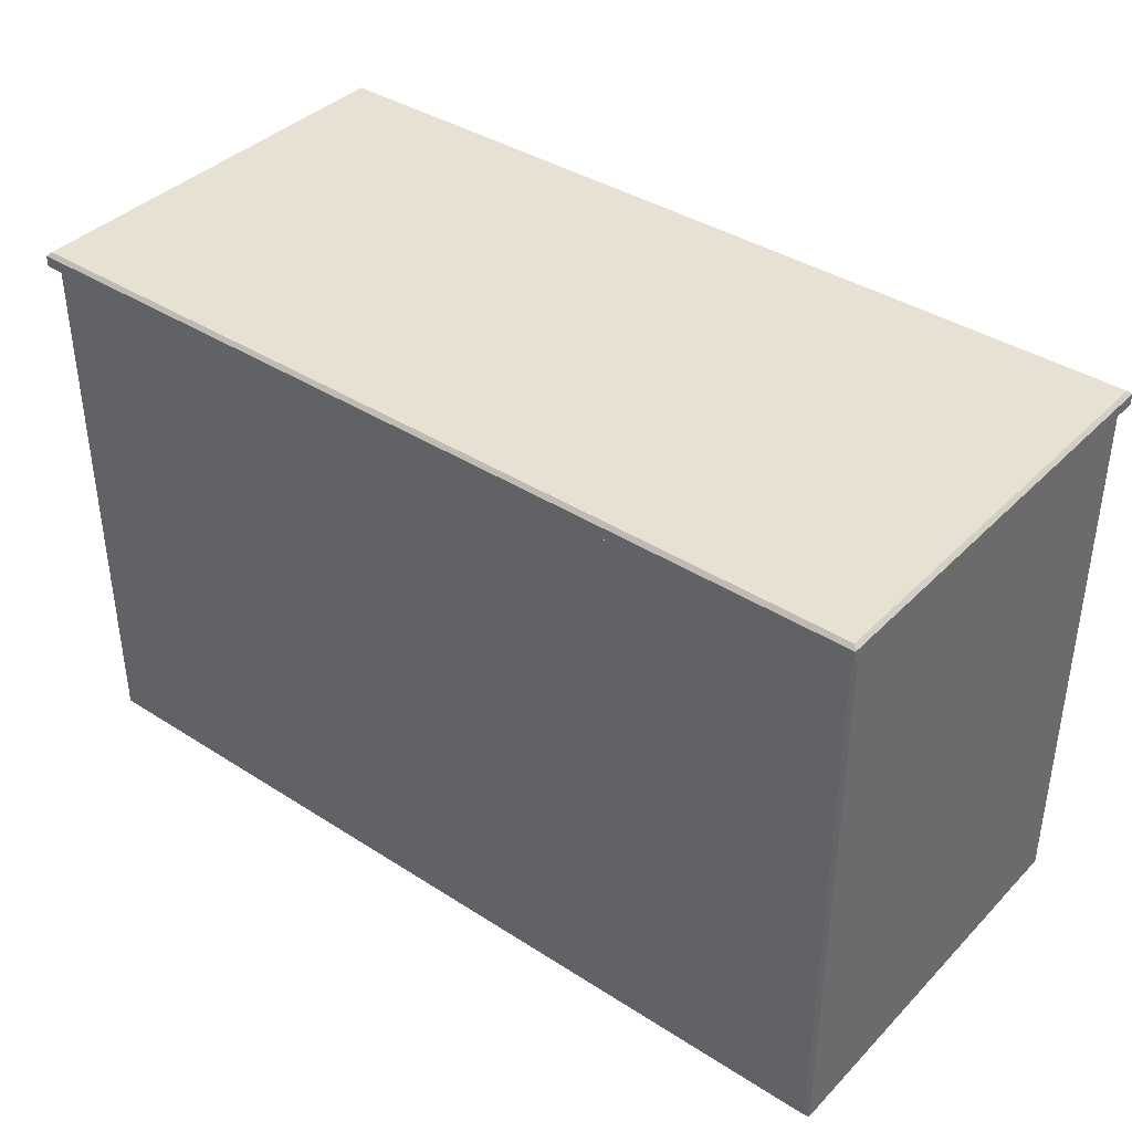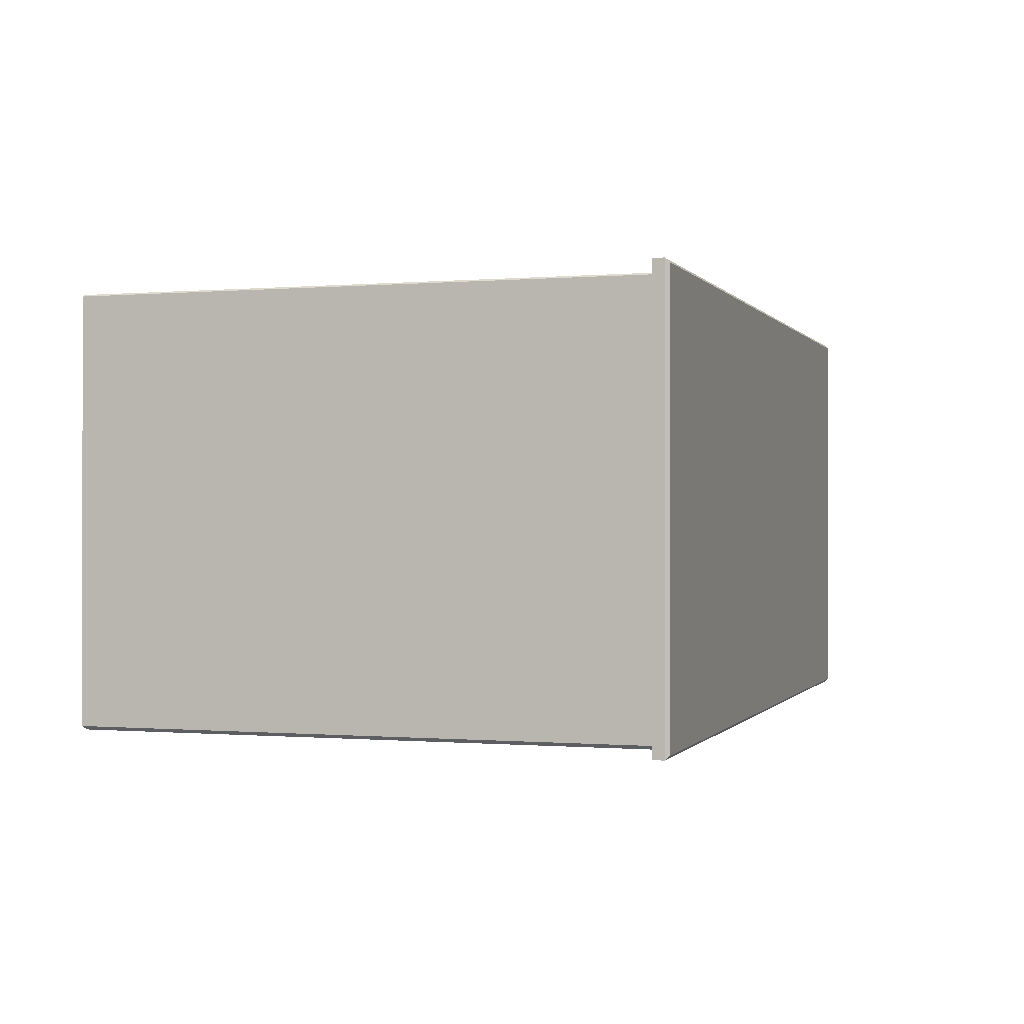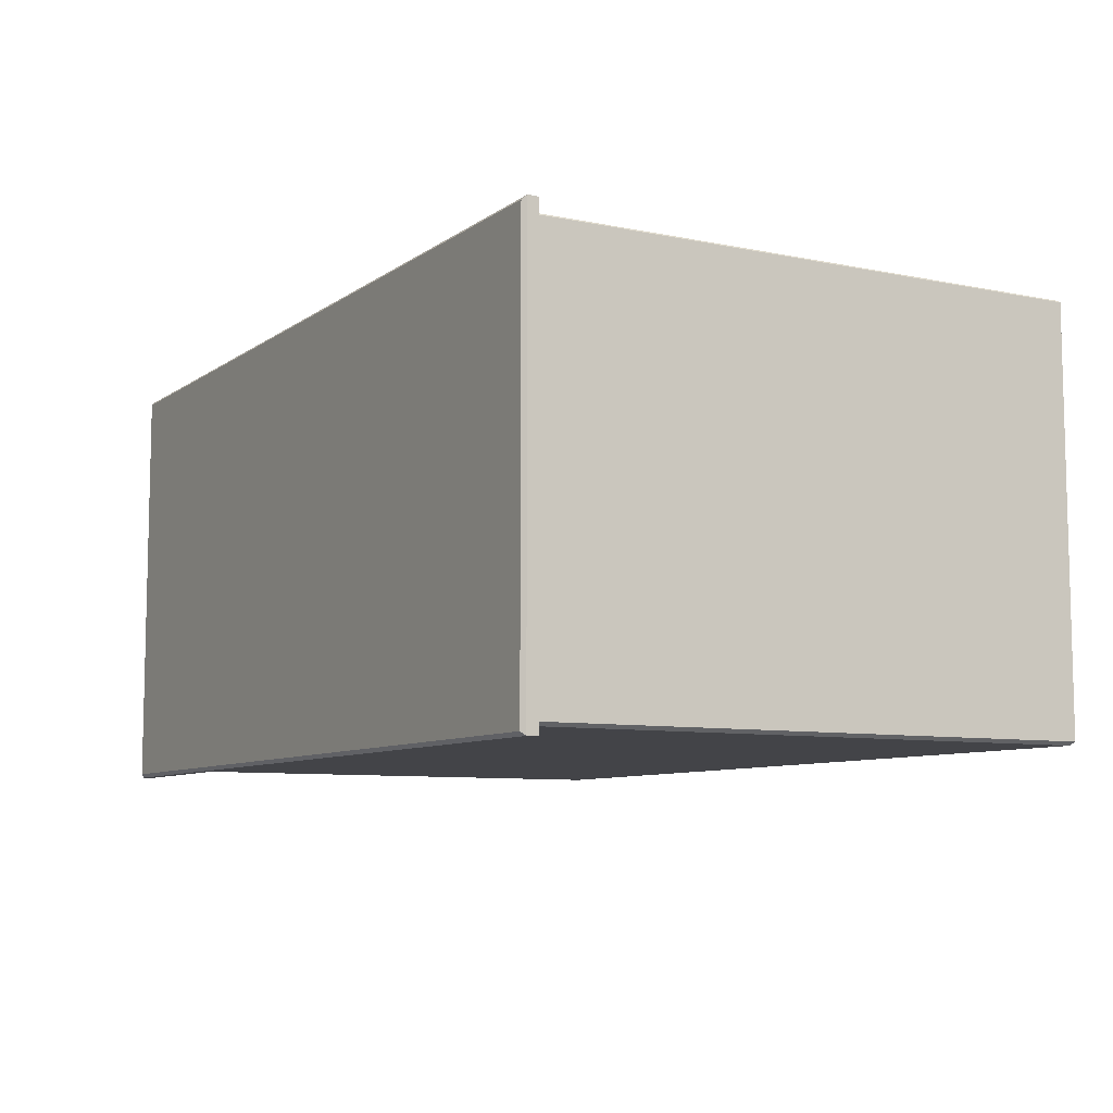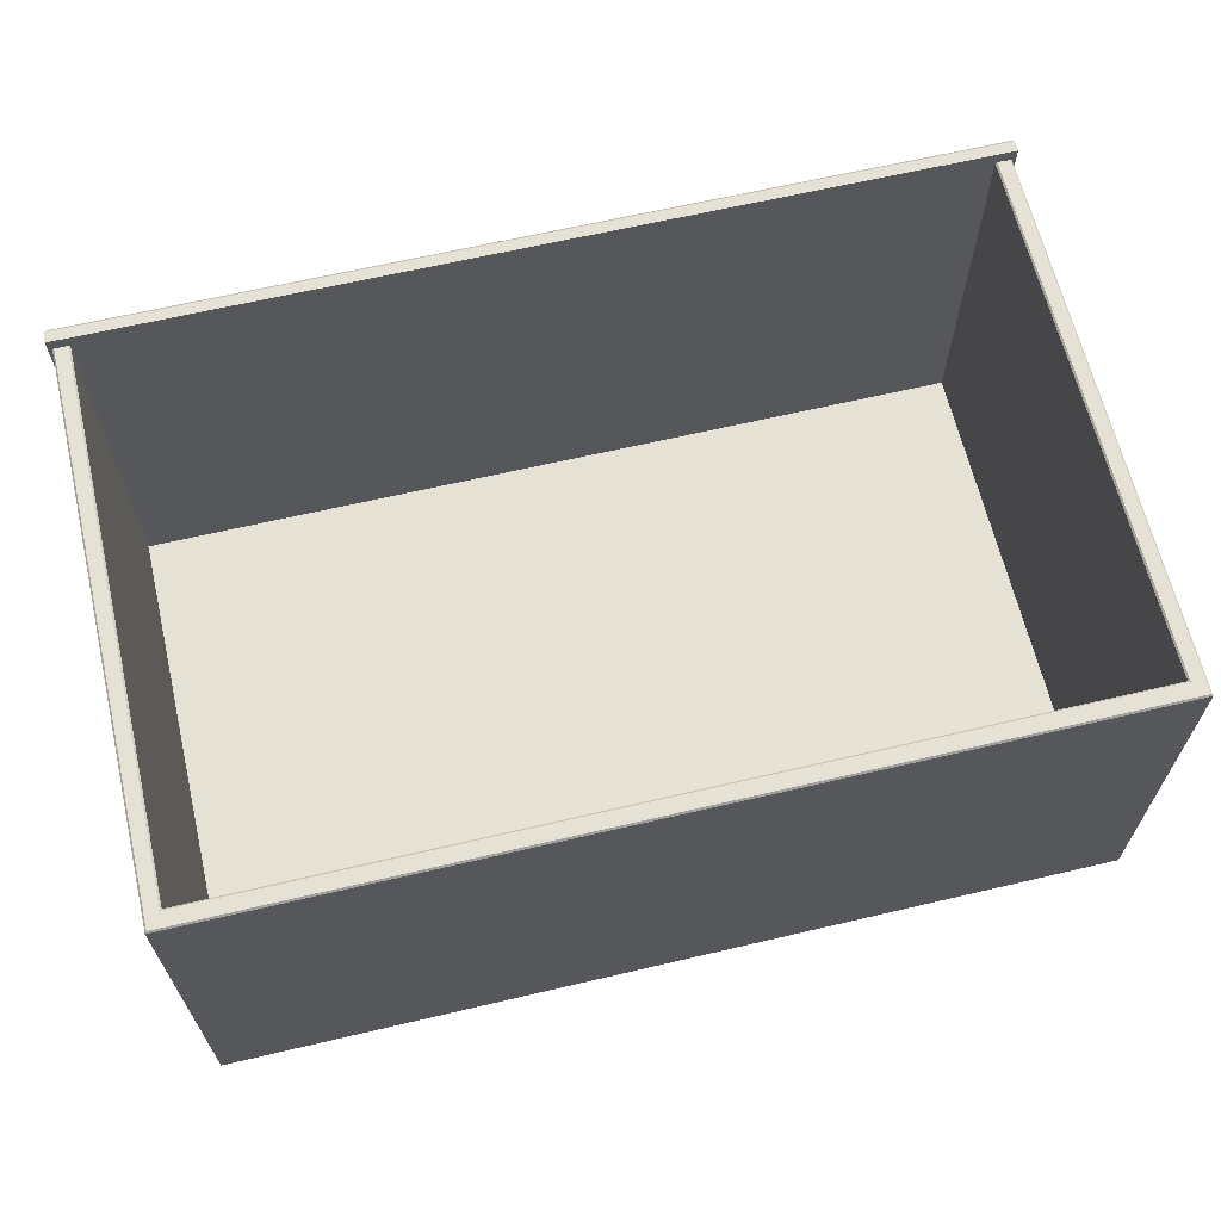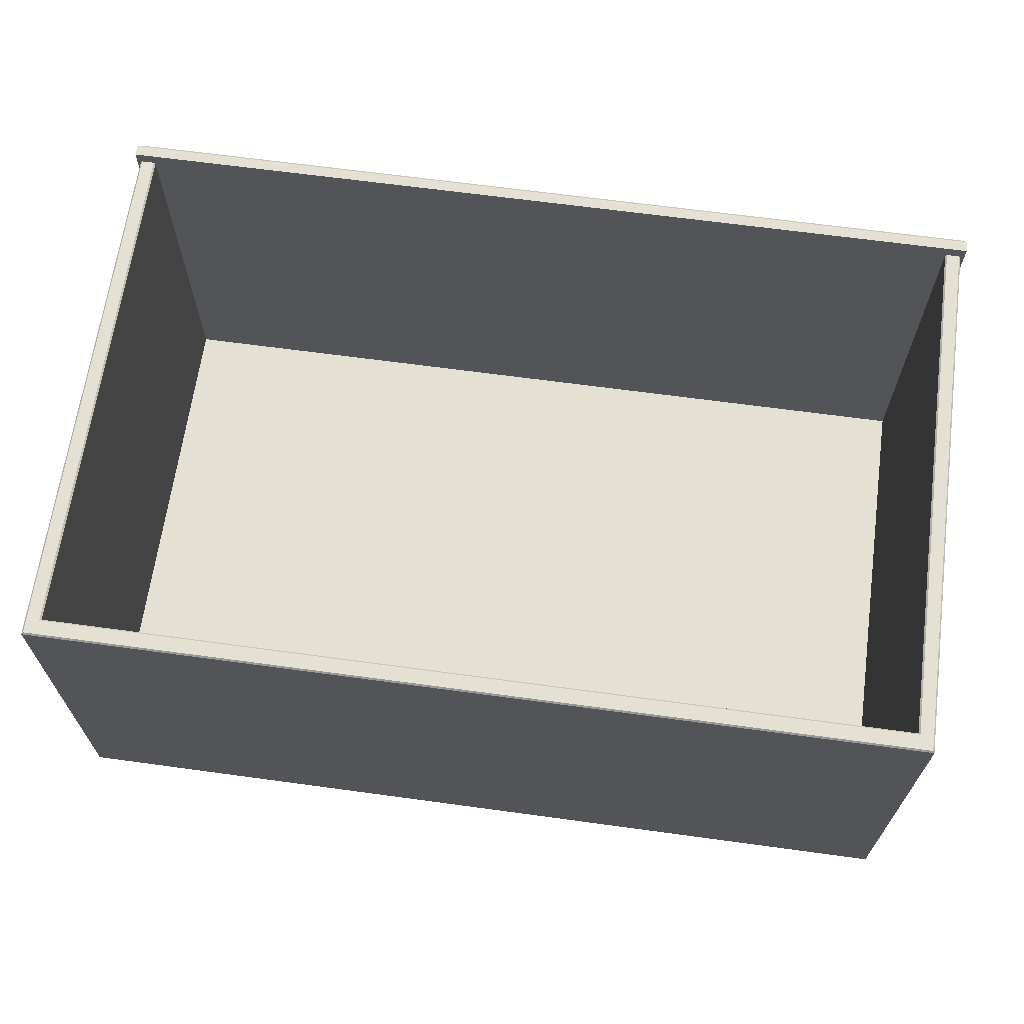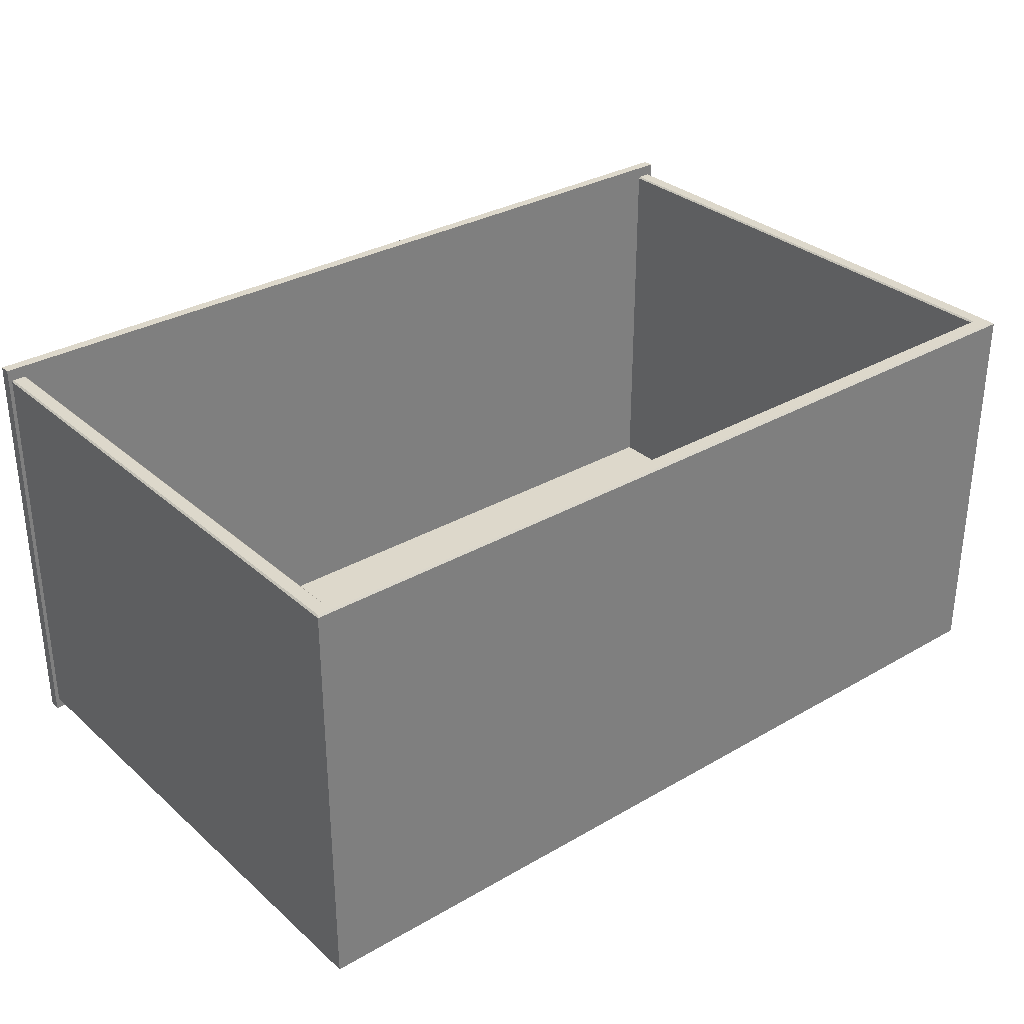
<metadata>
{"format":"obj","ext":"obj","renderer":"f3d","projection":"perspective","resolution":1024,"background":"white","views":[{"elev":38.9,"azim":38.8,"up":"+Z"},{"elev":-0.3,"azim":-72.3,"up":"+Y"},{"elev":-8.2,"azim":60.5,"up":"+Y"},{"elev":64.6,"azim":166.7,"up":"+Y"},{"elev":65.9,"azim":-172.2,"up":"+Y"},{"elev":31.5,"azim":140.7,"up":"+Y"}]}
</metadata>
<code>
v -62.52 8.183 37.7
v -114.4 10.42 37.7
v -62.52 10.42 37.7
v -62.52 10.42 -30.25
v -114.4 10.42 -30.25
v -5.634 10.42 37.7
v -5.634 10.42 -30.25
v -116.4 60.08 -32.5
v -116.2 60.29 -32.29
v -62.52 60.08 -32.5
v -62.52 60.29 -32.29
v -3.582 60.08 -32.5
v -3.787 60.29 -32.29
v -114.4 60.08 37.7
v -114.6 60.29 37.7
v -114.4 60.08 -30.25
v -114.6 60.29 -30.46
v -62.52 60.29 -30.46
v -62.52 60.08 -30.25
v -116.2 60.29 37.7
v -116.4 60.08 37.7
v -3.582 60.08 37.7
v -3.787 60.29 37.7
v -5.429 60.29 37.7
v -5.634 60.08 37.7
v -5.634 60.08 -30.25
v -5.429 60.29 -30.46
v -116.4 8.626 37.7
v -116 8.183 37.7
v -116 8.183 -32.05
v -116.4 8.626 -32.5
v -4.025 8.183 37.7
v -3.582 8.626 37.7
v -4.025 8.183 -32.05
v -3.582 8.626 -32.5
v -62.52 8.183 -32.05
v -62.52 8.626 -32.5
v -116.9 61.81 37.7
v -3.097 61.81 37.7
v -116.9 7.141 37.7
v -3.097 7.141 37.7
v -116.4 7.609 39.57
v -116.9 7.141 39.1
v -3.565 7.609 39.57
v -3.097 7.141 39.1
v -116.4 61.34 39.57
v -116.9 61.81 39.1
v -3.565 61.34 39.57
v -3.097 61.81 39.1
f 2 3 4 5
f 3 6 7 4
f 8 9 11 10
f 9 8 21 20
f 10 11 13 12
f 12 13 23 22
f 15 14 16 17
f 17 16 19 18
f 18 19 26 27
f 25 24 27 26
f 9 20 15 17
f 27 24 23 13
f 19 16 5 4
f 16 14 2 5
f 25 26 7 6
f 26 19 4 7
f 11 9 17 18
f 27 13 11 18
f 29 28 31 30
f 30 31 37 36
f 33 32 34 35
f 35 34 36 37
f 1 29 30 36
f 34 32 1 36
f 31 8 10 37
f 12 22 33 35
f 31 28 21 8
f 12 35 37 10
f 38 39 41 40
f 42 43 45 44
f 43 42 46 47
f 44 45 49 48
f 47 46 48 49
f 42 44 48 46
f 47 49 39 38
f 40 41 45 43
f 45 41 39 49
f 40 43 47 38

</code>
